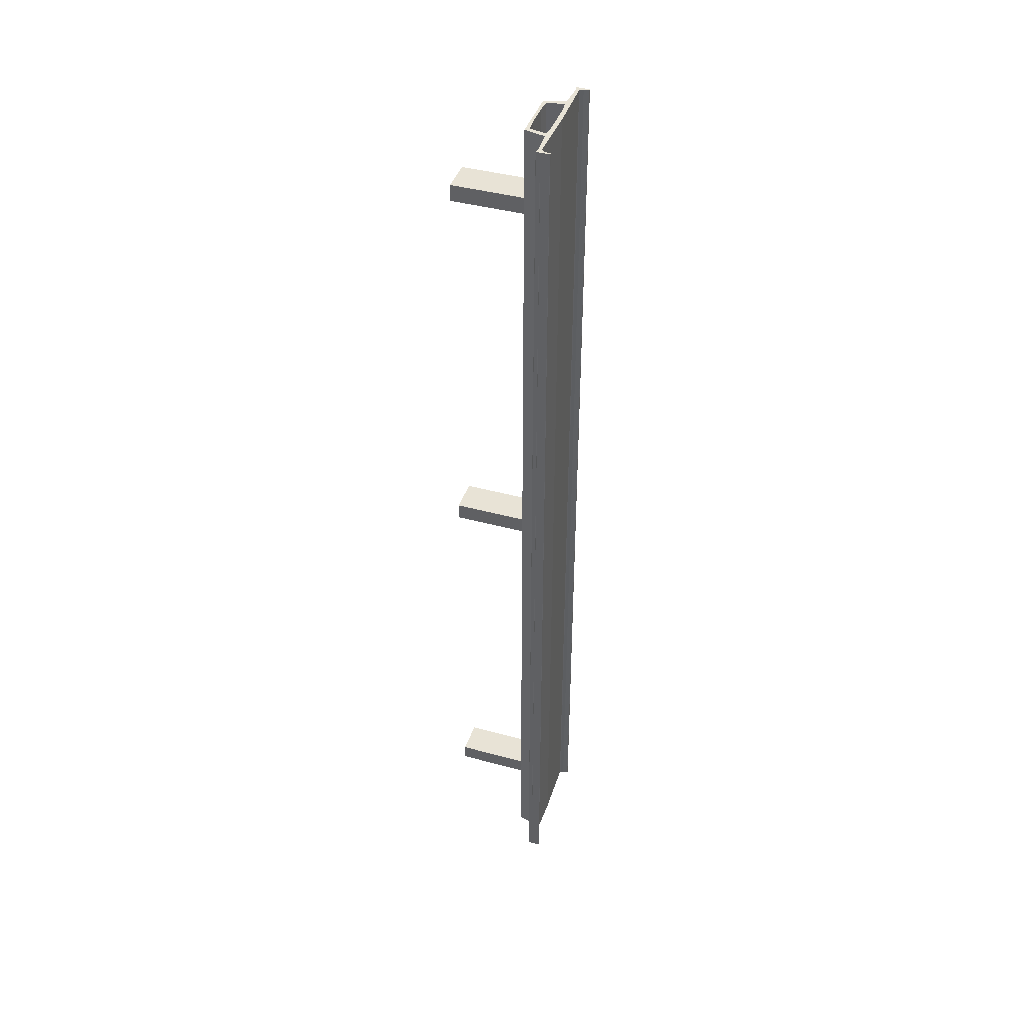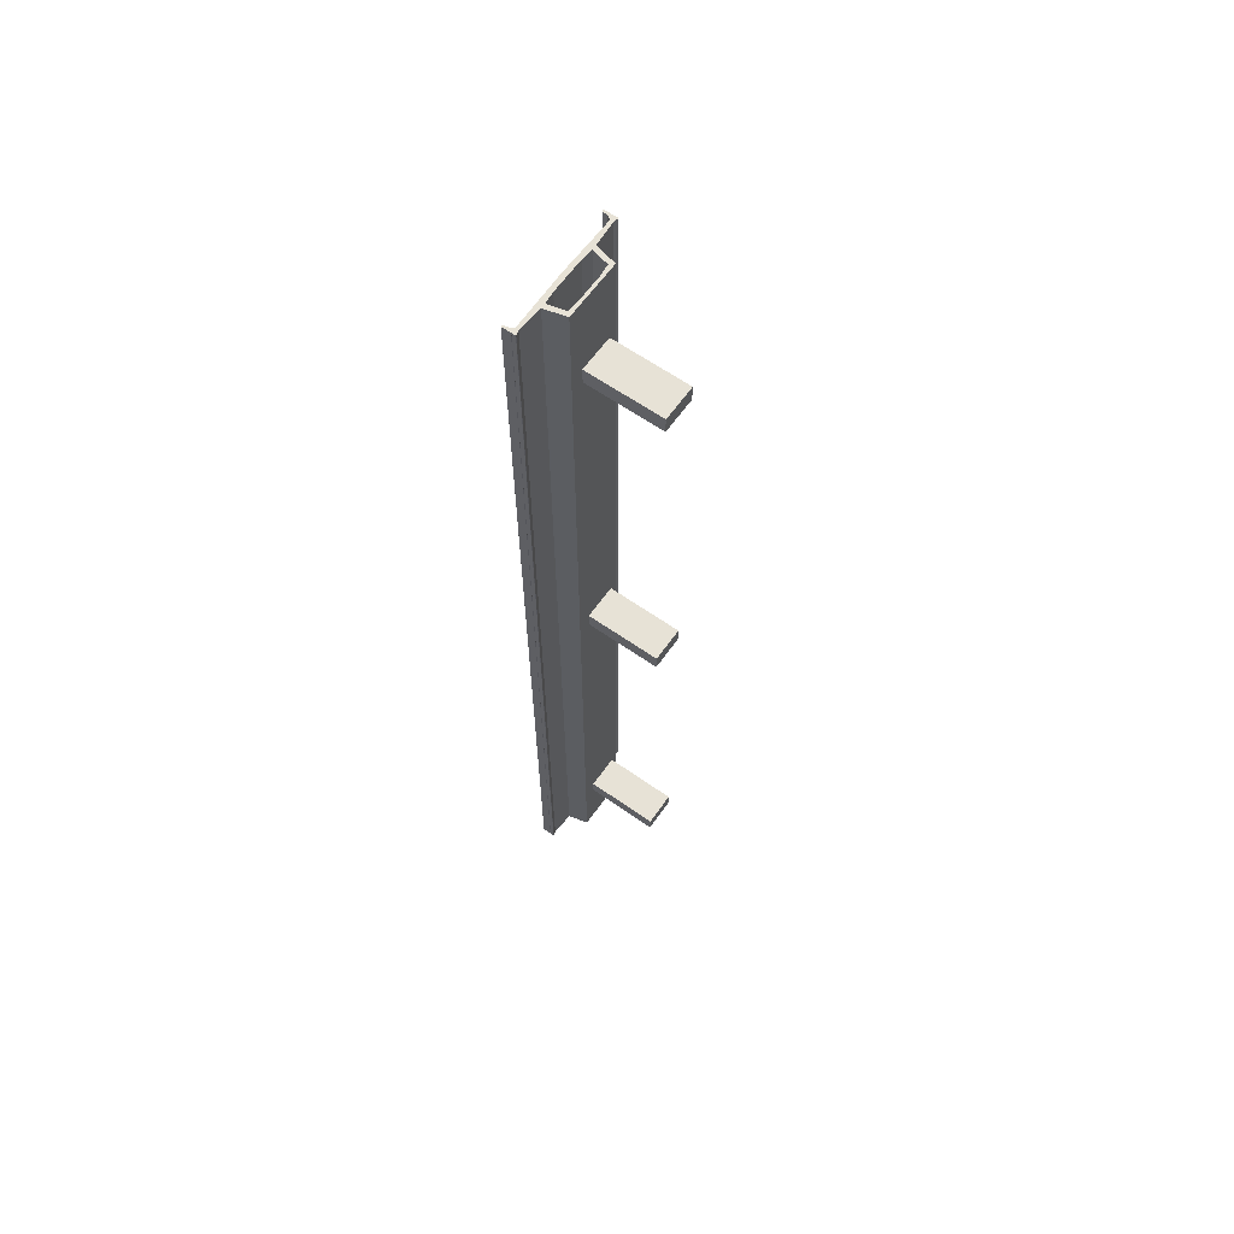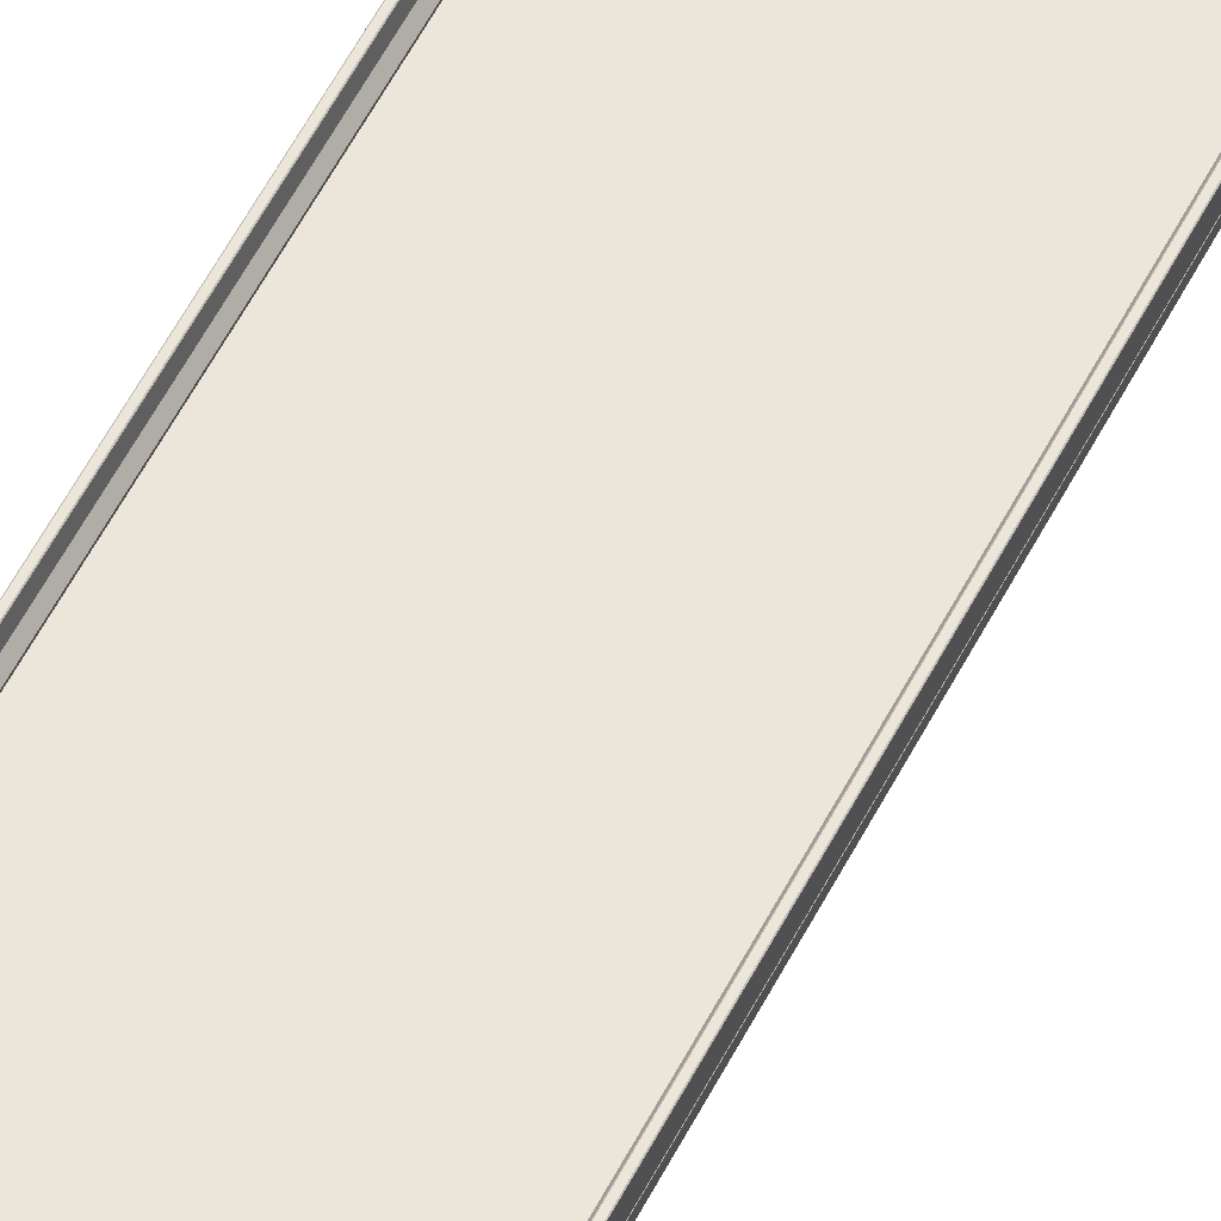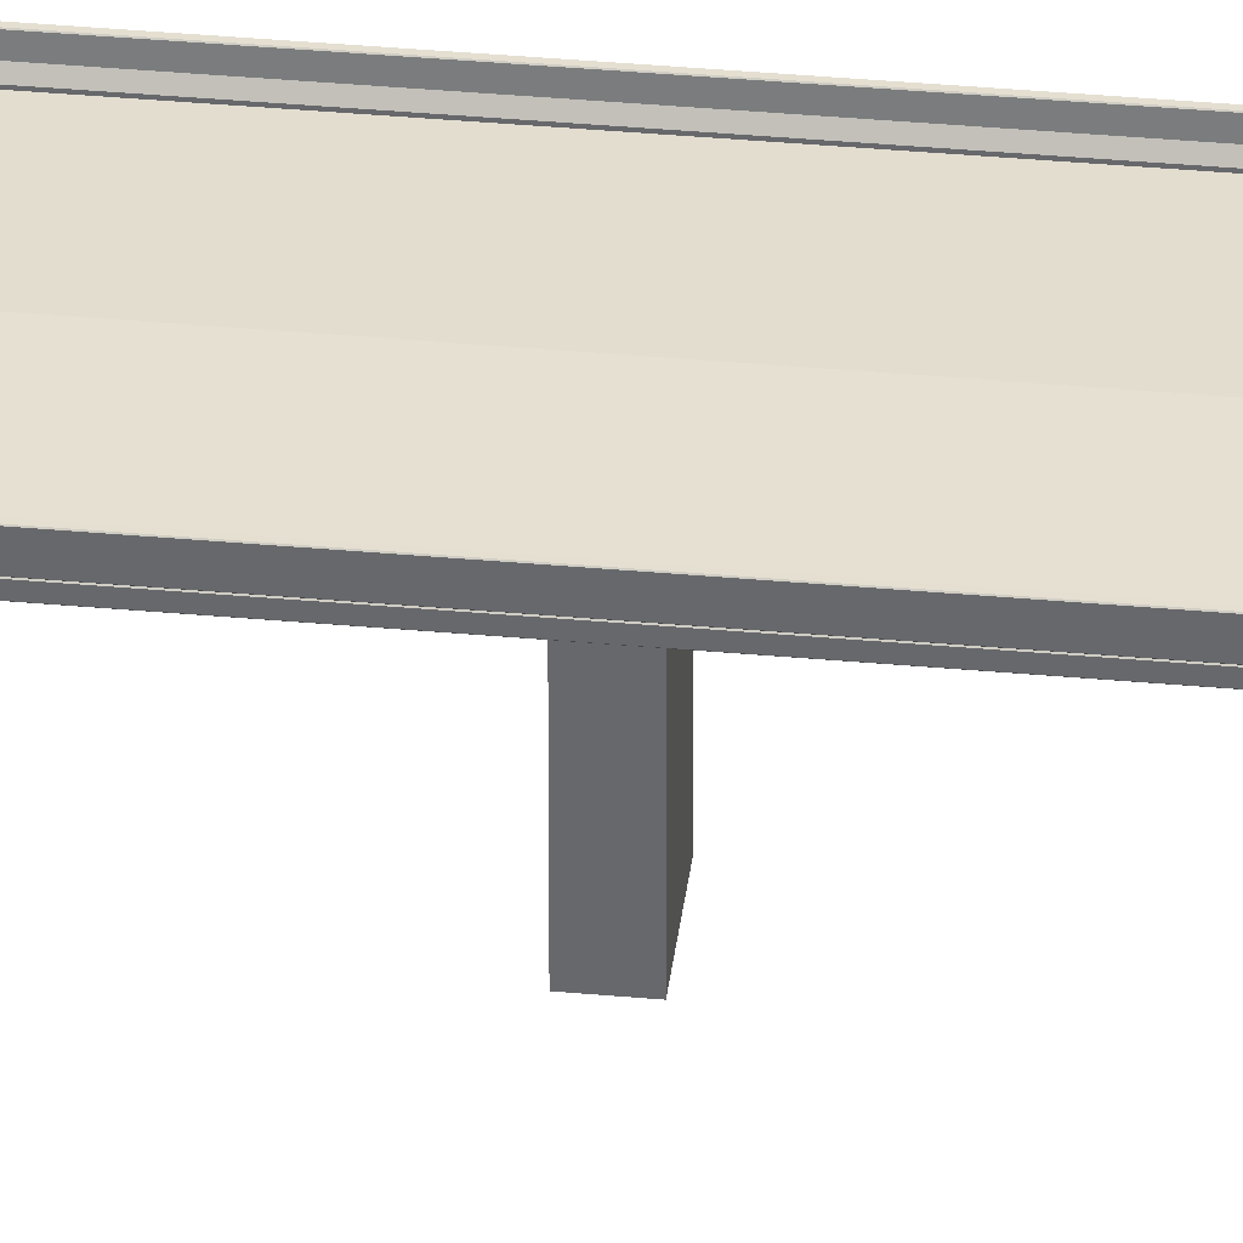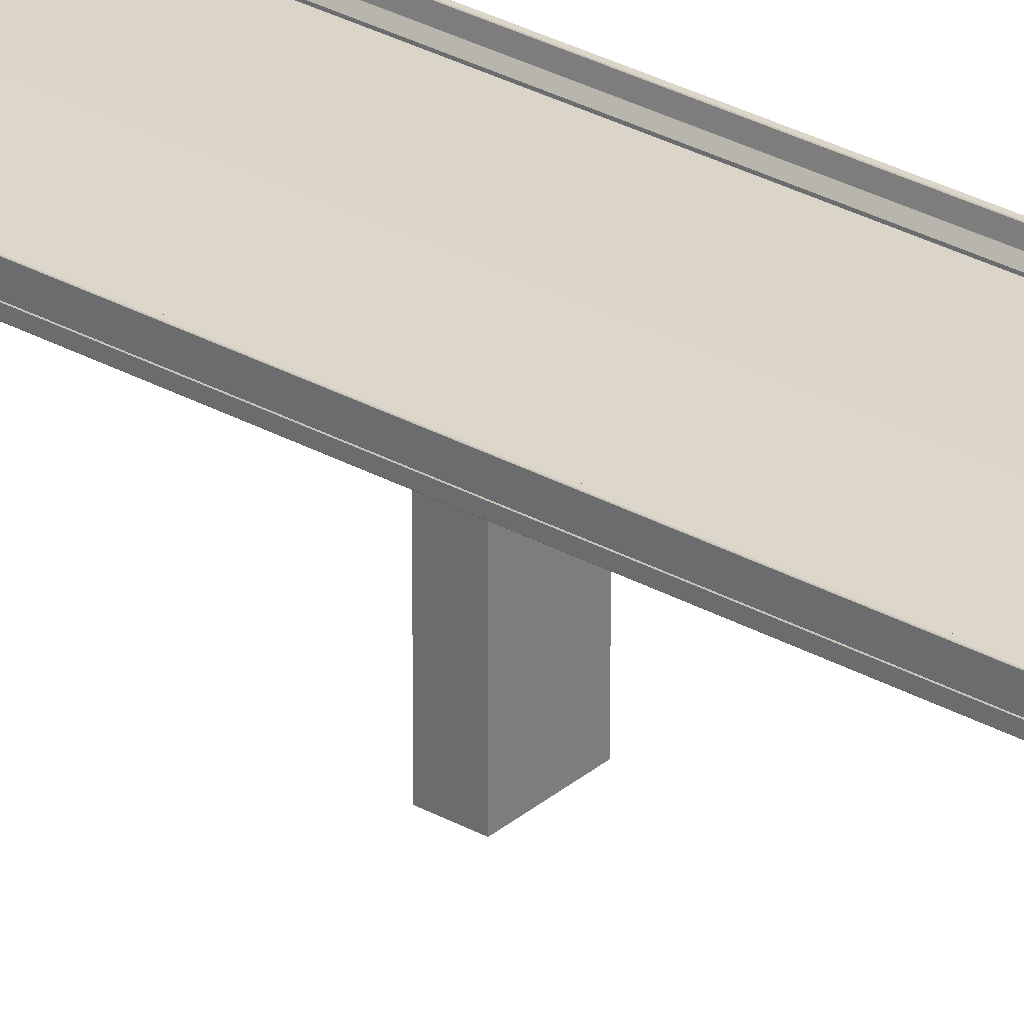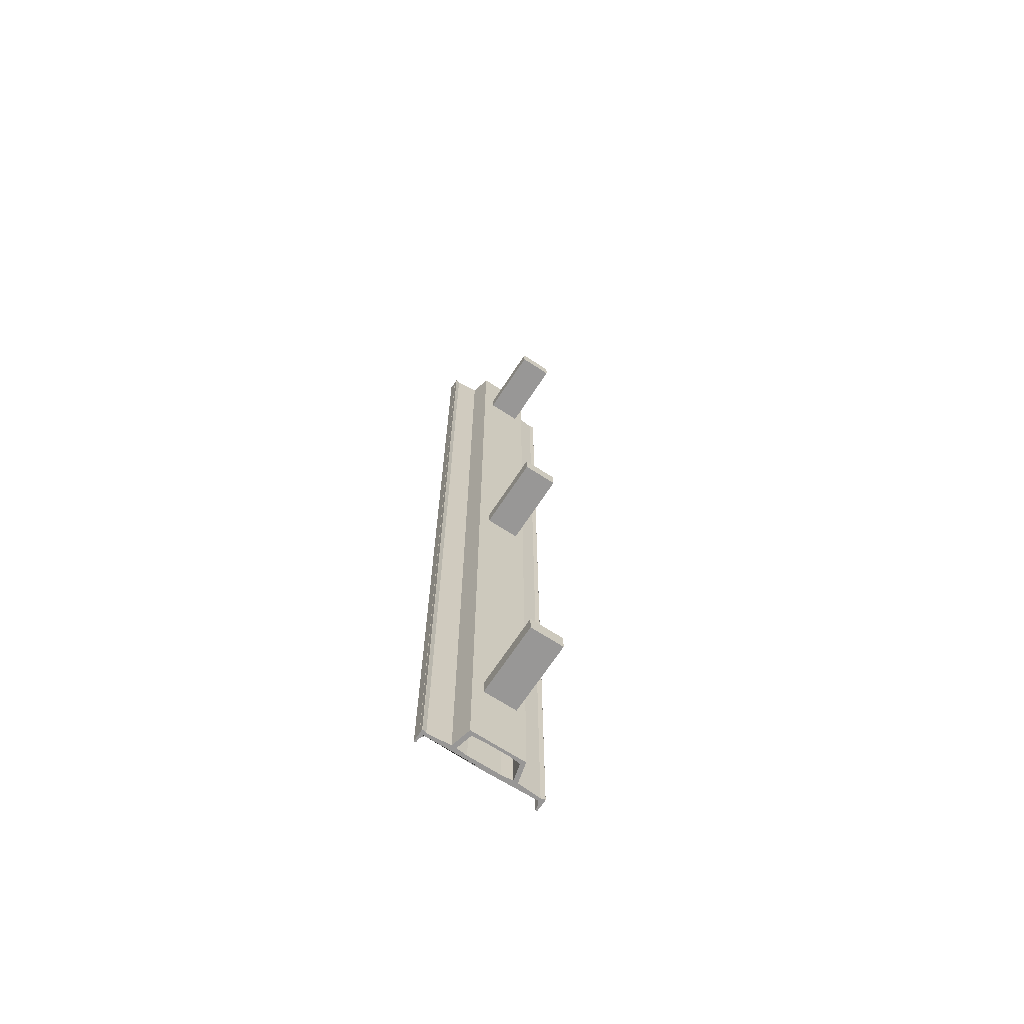
<metadata>
{"format":"obj","ext":"obj","renderer":"f3d","projection":"perspective","resolution":1024,"background":"white","views":[{"elev":41.7,"azim":108.3,"up":"+Z"},{"elev":63.3,"azim":-54.7,"up":"+Z"},{"elev":56.7,"azim":27.0,"up":"+Y"},{"elev":36.7,"azim":-83.2,"up":"+Y"},{"elev":29.9,"azim":-50.7,"up":"+Y"},{"elev":-68.3,"azim":-33.2,"up":"+Z"}]}
</metadata>
<code>
o section4
v 2.45 2.68 0
v 1.125 2.93 0
v -2.45 2.68 0
v 2.125 3.03 0
v 2.9 4.48 1e-06
v 2.45 2.68 -85
v 2.9 4.48 -85
v -2.45 2.68 -85
v -2.9 4.48 1e-06
v -2.9 4.48 -85
v -2.125 3.03 0
v -1.125 2.93 0
v 1.125 2.93 -85
v -1.125 2.93 -85
v 2.125 3.03 -85
v 2.488 4.48 1e-06
v 2.488 4.48 -85
v 1.488 4.58 1e-06
v 5 4.63 1e-06
v 5 4.63 -85
v 1.488 4.58 -85
v -2.125 3.03 -85
v -2.488 4.48 -85
v -1.488 4.58 -85
v -5 4.63 -85
v -5 4.63 1e-06
v -1.488 4.58 1e-06
v -2.488 4.48 1e-06
v 5.4 4.88 1e-06
v 5.4 4.55 1e-06
v 5.38 4.53 1e-06
v 5.38 4.53 -85
v 5.4 4.55 -85
v 5.4 4.88 -85
v -5.4 4.88 -85
v -5.4 4.55 -85
v -5.38 4.53 -85
v -5.38 4.53 1e-06
v -5.4 4.55 1e-06
v -5.4 4.88 1e-06
v 5.38 4.9 1e-06
v 5.38 4.9 -85
v -5.38 4.9 -85
v -5.38 4.9 1e-06
v 5 4.9 1e-06
v 5.4 4.92 1e-06
v 5 4.98 1e-06
v 5.175 5.23 1e-06
v 5.4 5.68 1e-06
v 5.4 4.92 -85
v 5.4 5.68 -85
v 5 4.98 -85
v 5 4.9 -85
v -5 4.9 -85
v -5.4 4.92 -85
v -5 4.98 -85
v -5.175 5.23 -85
v -5.4 5.68 -85
v -5.4 4.92 1e-06
v -5.4 5.68 1e-06
v -5.175 5.23 1e-06
v -5 4.98 1e-06
v -5 4.9 1e-06
v 0 5 1e-06
v 0 5 -85
v 5.175 5.23 -85
v 5.225 5.68 1e-06
v 5.225 5.68 -85
v 5.38 5.7 1e-06
v 5.38 5.7 -85
v 5.245 5.7 -85
v 5.245 5.7 1e-06
v -5.225 5.68 1e-06
v -5.225 5.68 -85
v -5.245 5.7 1e-06
v -5.245 5.7 -85
v -5.38 5.7 -85
v -5.38 5.7 1e-06
v -1.5 -4 -8.25
v 1.5 -4 -8.25
v 1.5 -4 -6.75
v -1.5 -4 -6.75
v -1.5 2.5 -8.25
v 1.5 2.5 -8.25
v -1.5 2.5 -6.75
v 1.5 2.5 -6.75
v -1.5 -4 -41.75
v 1.5 -4 -41.75
v 1.5 2.5 -41.75
v -1.5 2.5 -41.75
v -1.5 -4 -43.25
v 1.5 -4 -43.25
v -1.5 2.5 -43.25
v 1.5 2.5 -43.25
v 1.5 2.5 -78.25
v -1.5 2.5 -78.25
v -1.5 2.5 -76.75
v 1.5 2.5 -76.75
v 1.5 -4 -78.25
v -1.5 -4 -78.25
v 1.5 -4 -76.75
v -1.5 -4 -76.75
f 1 2 3
f 2 1 4
f 4 1 5
f 1 7 5
f 3 6 1
f 9 8 3
f 3 11 9
f 11 3 12
f 12 3 2
f 2 14 12
f 4 13 2
f 16 15 4
f 4 5 16
f 16 5 18
f 18 5 19
f 5 20 19
f 7 21 20
f 7 17 21
f 7 15 17
f 6 15 7
f 15 6 13
f 13 6 8
f 13 8 14
f 8 22 14
f 22 8 10
f 22 10 23
f 23 10 24
f 24 10 25
f 26 10 9
f 9 27 26
f 9 28 27
f 9 11 28
f 11 23 28
f 12 22 11
f 28 24 27
f 27 21 18
f 18 19 27
f 26 27 19
f 19 29 26
f 19 30 29
f 30 19 31
f 19 32 31
f 20 33 32
f 33 20 34
f 34 20 35
f 25 35 20
f 25 36 35
f 36 25 37
f 38 25 26
f 26 39 38
f 39 26 40
f 40 26 29
f 40 29 41
f 29 42 41
f 30 34 29
f 31 33 30
f 34 43 42
f 34 35 43
f 44 35 40
f 40 41 44
f 44 41 45
f 46 45 41
f 45 46 47
f 47 46 48
f 48 46 49
f 46 51 49
f 41 50 46
f 42 52 50
f 42 53 52
f 42 54 53
f 42 43 54
f 55 54 43
f 54 55 56
f 56 55 57
f 57 55 58
f 60 55 59
f 59 61 60
f 59 62 61
f 44 62 59
f 44 63 62
f 44 45 63
f 64 63 45
f 64 54 63
f 45 65 64
f 47 53 45
f 48 52 47
f 67 66 48
f 48 49 67
f 67 49 69
f 49 70 69
f 51 71 70
f 51 68 71
f 51 66 68
f 50 66 51
f 50 52 66
f 72 68 67
f 67 69 72
f 69 71 72
f 65 53 54
f 63 56 62
f 62 57 61
f 61 74 73
f 60 61 73
f 60 73 75
f 73 76 75
f 74 77 76
f 74 58 77
f 57 58 74
f 78 58 60
f 60 75 78
f 75 77 78
f 59 43 44
f 40 36 39
f 39 37 38
f 20 24 25
f 20 21 24
f 18 17 16
f 80 82 79
f 79 84 80
f 82 83 79
f 81 85 82
f 80 86 81
f 83 86 84
f 88 90 87
f 92 87 91
f 91 94 92
f 87 93 91
f 93 89 94
f 92 89 88
f 96 98 95
f 100 95 99
f 99 102 100
f 99 98 101
f 101 97 102
f 102 96 100
f 1 6 7
f 3 8 6
f 9 10 8
f 2 13 14
f 4 15 13
f 16 17 15
f 5 7 20
f 26 25 10
f 11 22 23
f 12 14 22
f 28 23 24
f 27 24 21
f 19 20 32
f 38 37 25
f 29 34 42
f 30 33 34
f 31 32 33
f 44 43 35
f 46 50 51
f 41 42 50
f 60 58 55
f 64 65 54
f 45 53 65
f 47 52 53
f 48 66 52
f 67 68 66
f 49 51 70
f 72 71 68
f 69 70 71
f 63 54 56
f 62 56 57
f 61 57 74
f 73 74 76
f 78 77 58
f 75 76 77
f 59 55 43
f 40 35 36
f 39 36 37
f 18 21 17
f 80 81 82
f 79 83 84
f 82 85 83
f 81 86 85
f 80 84 86
f 83 85 86
f 88 89 90
f 92 88 87
f 91 93 94
f 87 90 93
f 93 90 89
f 92 94 89
f 96 97 98
f 100 96 95
f 99 101 102
f 99 95 98
f 101 98 97
f 102 97 96

</code>
